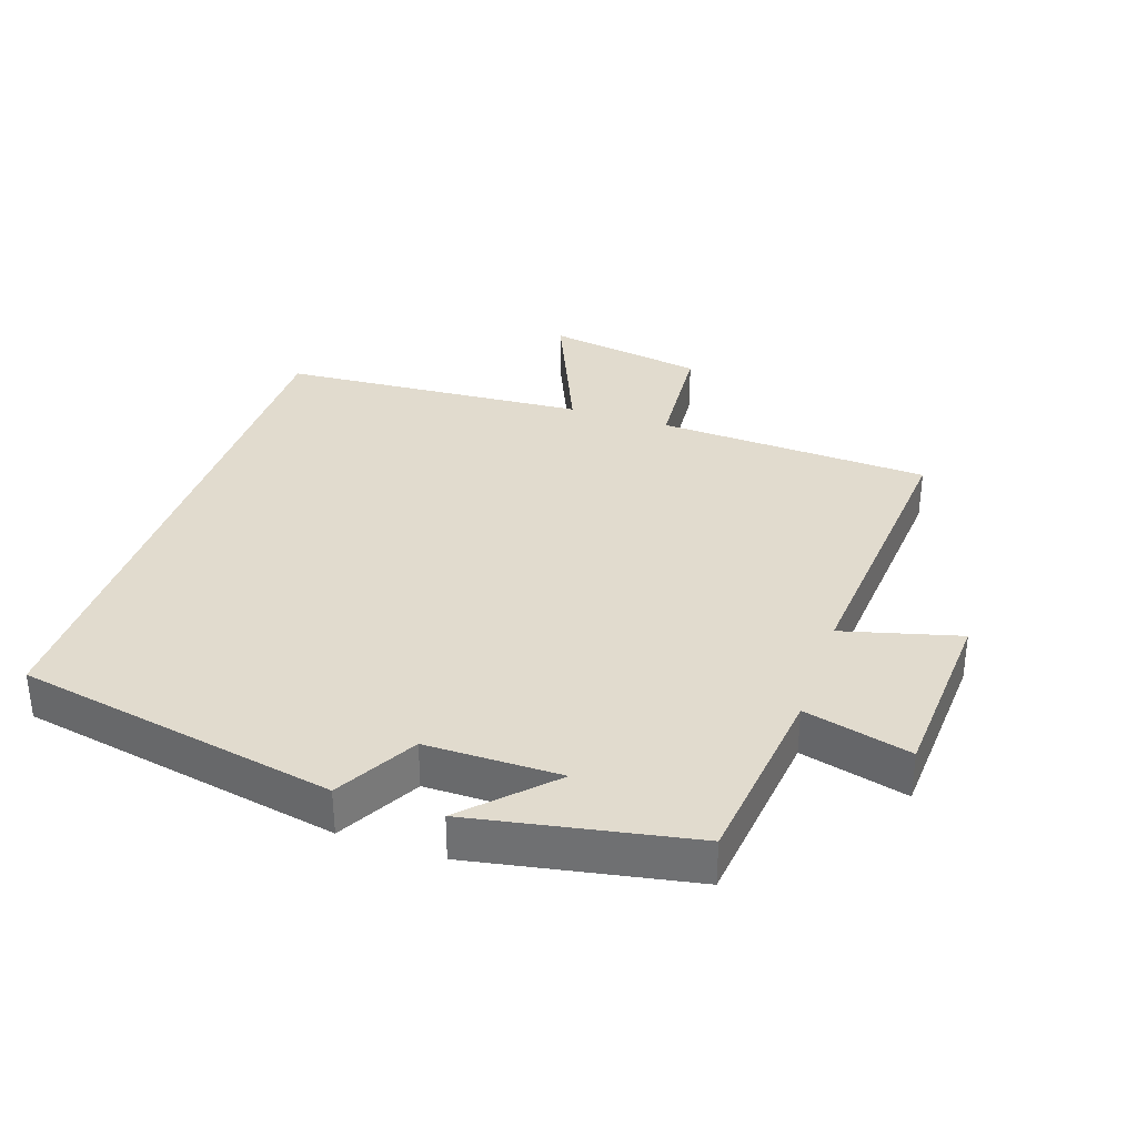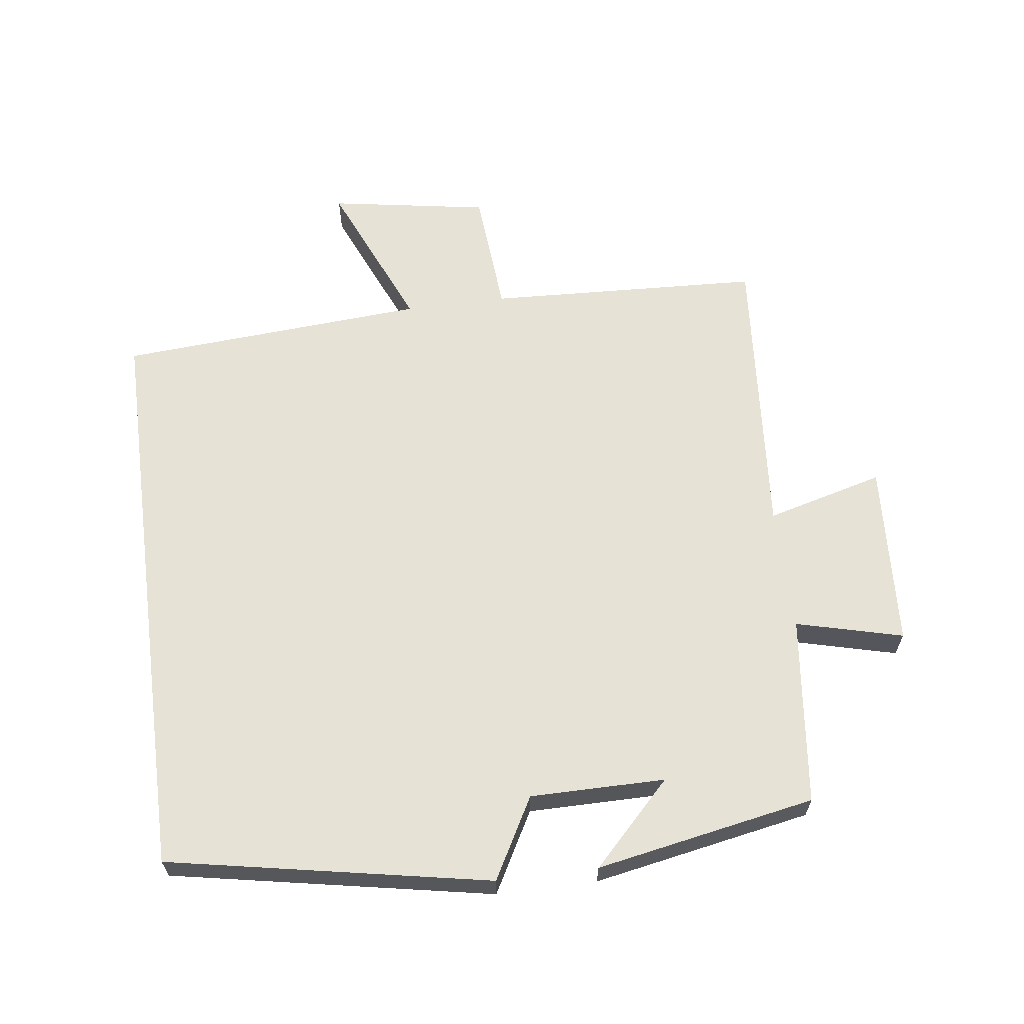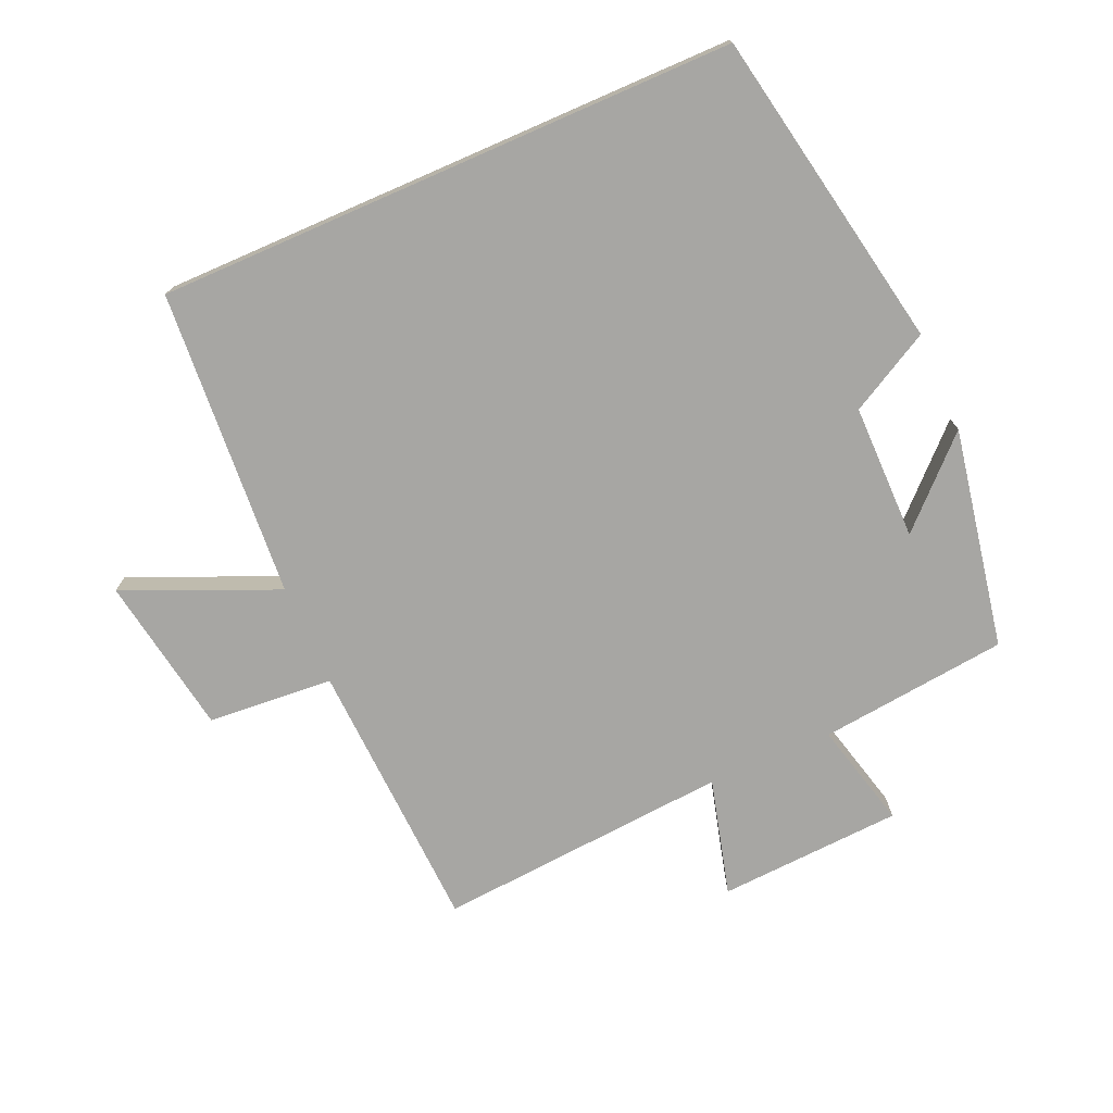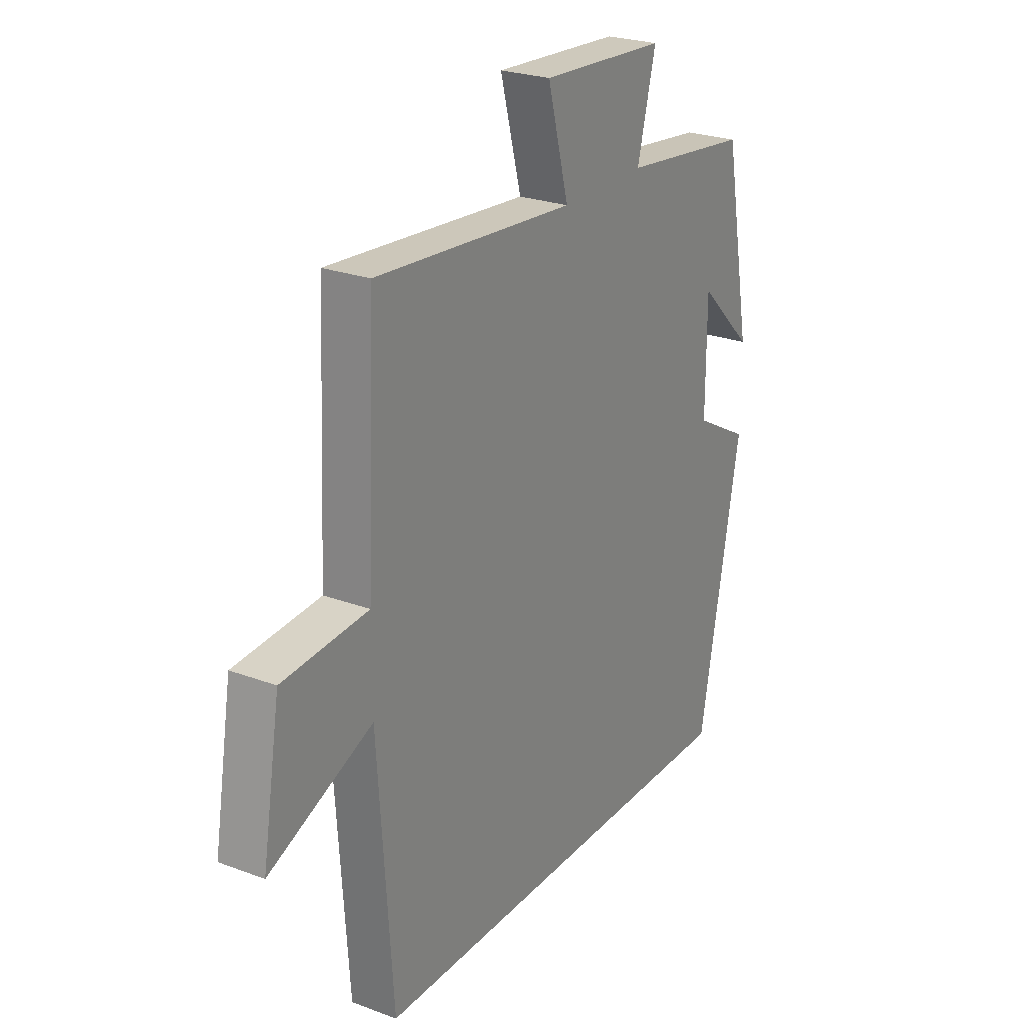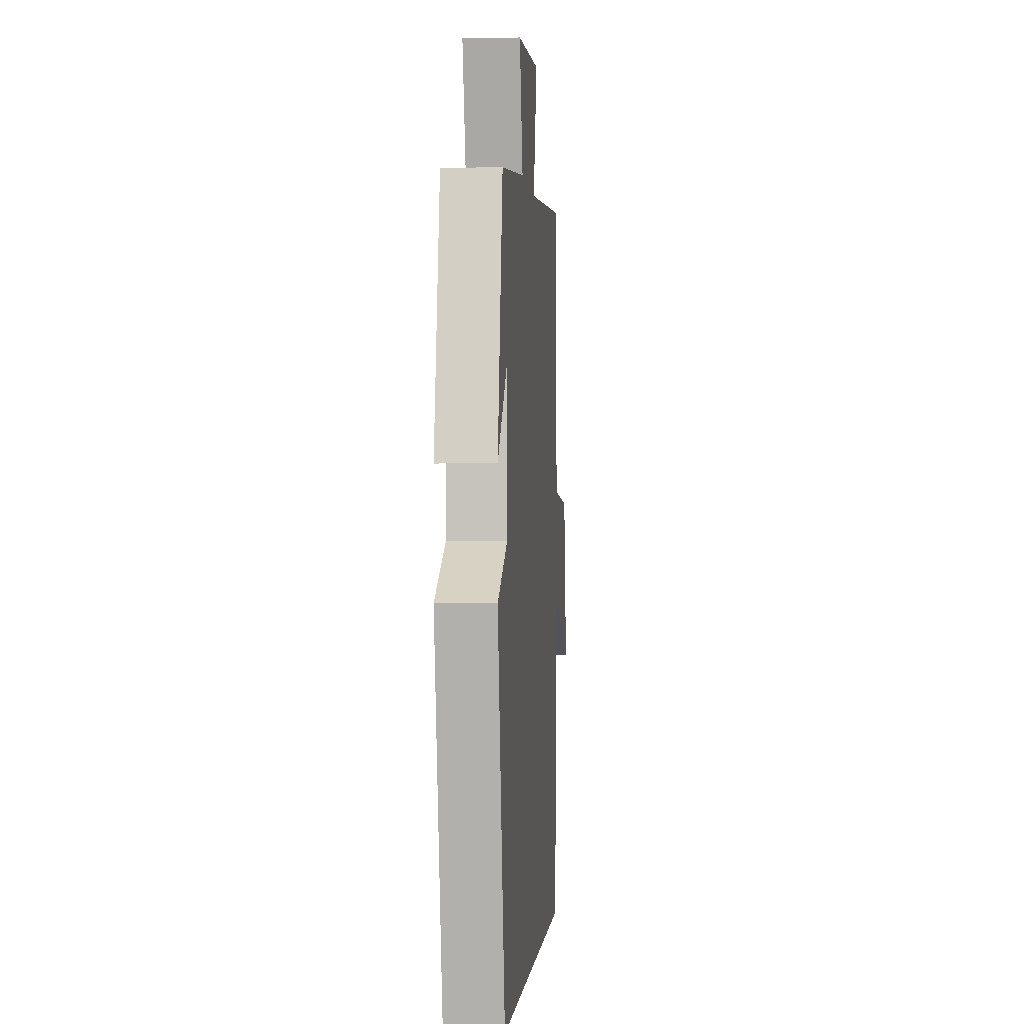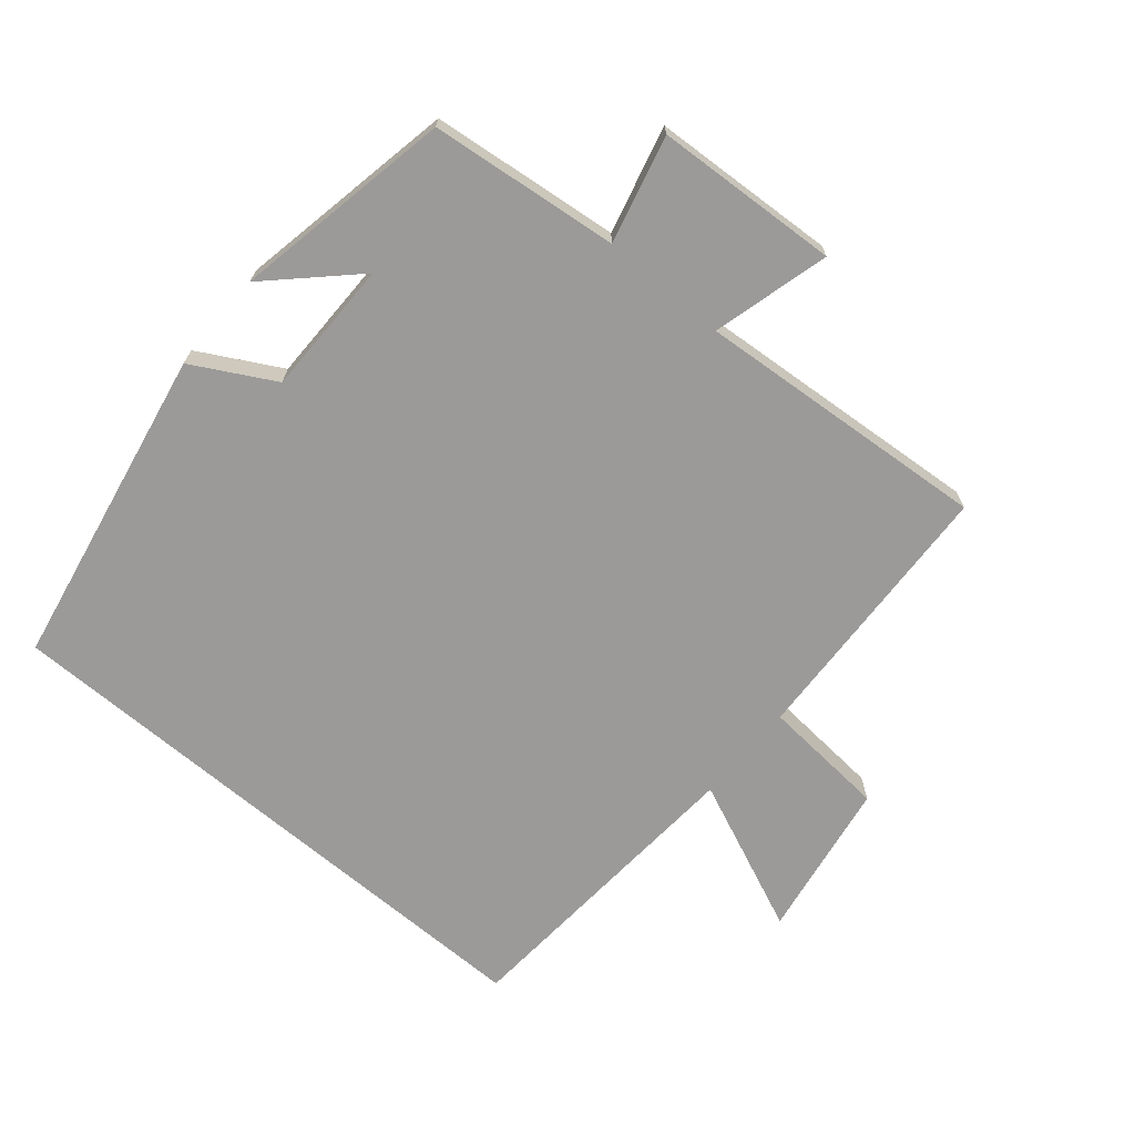
<metadata>
{"format":"obj","ext":"obj","renderer":"f3d","projection":"perspective","resolution":1024,"background":"white","views":[{"elev":33.9,"azim":-71.3,"up":"+Y"},{"elev":63.3,"azim":-97.4,"up":"+Y"},{"elev":-74.1,"azim":-156.4,"up":"+Y"},{"elev":24.9,"azim":121.3,"up":"+Z"},{"elev":-0.4,"azim":-85.3,"up":"+Z"},{"elev":-69.4,"azim":-40.2,"up":"+Y"}]}
</metadata>
<code>
v -0.438 0.07 0.468
v -0.153 0.07 0.5
v -0.194 0.07 0.661
v 0.084 0.07 0.677
v 0.037 0.07 0.5
v 0.481 0.07 0.535
v 0.5 0.07 0.121
v 0.69 0.07 0.106
v 0.73 0.07 -0.134
v 0.5 0.07 -0.035
v 0.467 0.07 -0.5
v -0.408 0.07 -0.5
v -0.5 0.07 -0.015
v -0.378 0.07 0.052
v -0.378 0.07 0.256
v -0.5 0.07 0.137
v -0.438 0 0.468
v -0.153 0 0.5
v -0.194 0 0.661
v 0.084 0 0.677
v 0.037 0 0.5
v 0.481 0 0.535
v 0.5 0 0.121
v 0.69 0 0.106
v 0.73 0 -0.134
v 0.5 0 -0.035
v 0.467 0 -0.5
v -0.408 0 -0.5
v -0.5 0 -0.015
v -0.378 0 0.052
v -0.378 0 0.256
v -0.5 0 0.137
f 15 16 1 2
f 14 15 2
f 11 12 13 14
f 10 11 14 2
f 7 8 9 10
f 5 6 7 10
f 5 10 2 3
f 3 4 5
f 18 17 32 31
f 18 31 30
f 30 29 28 27
f 18 30 27 26
f 26 25 24 23
f 26 23 22 21
f 19 18 26 21
f 21 20 19
f 1 17 18 2
f 2 18 19 3
f 3 19 20 4
f 4 20 21 5
f 5 21 22 6
f 6 22 23 7
f 7 23 24 8
f 8 24 25 9
f 9 25 26 10
f 10 26 27 11
f 11 27 28 12
f 12 28 29 13
f 13 29 30 14
f 14 30 31 15
f 15 31 32 16
f 16 32 17 1

</code>
